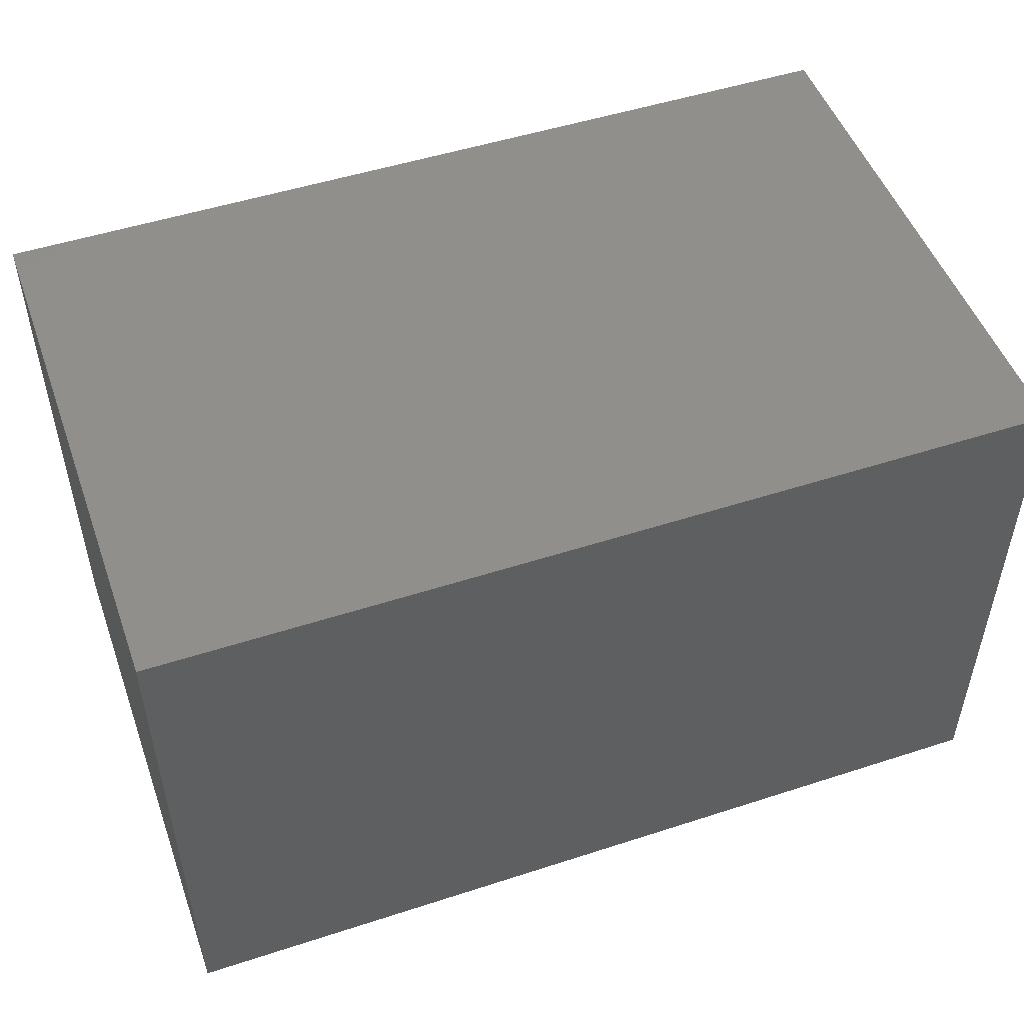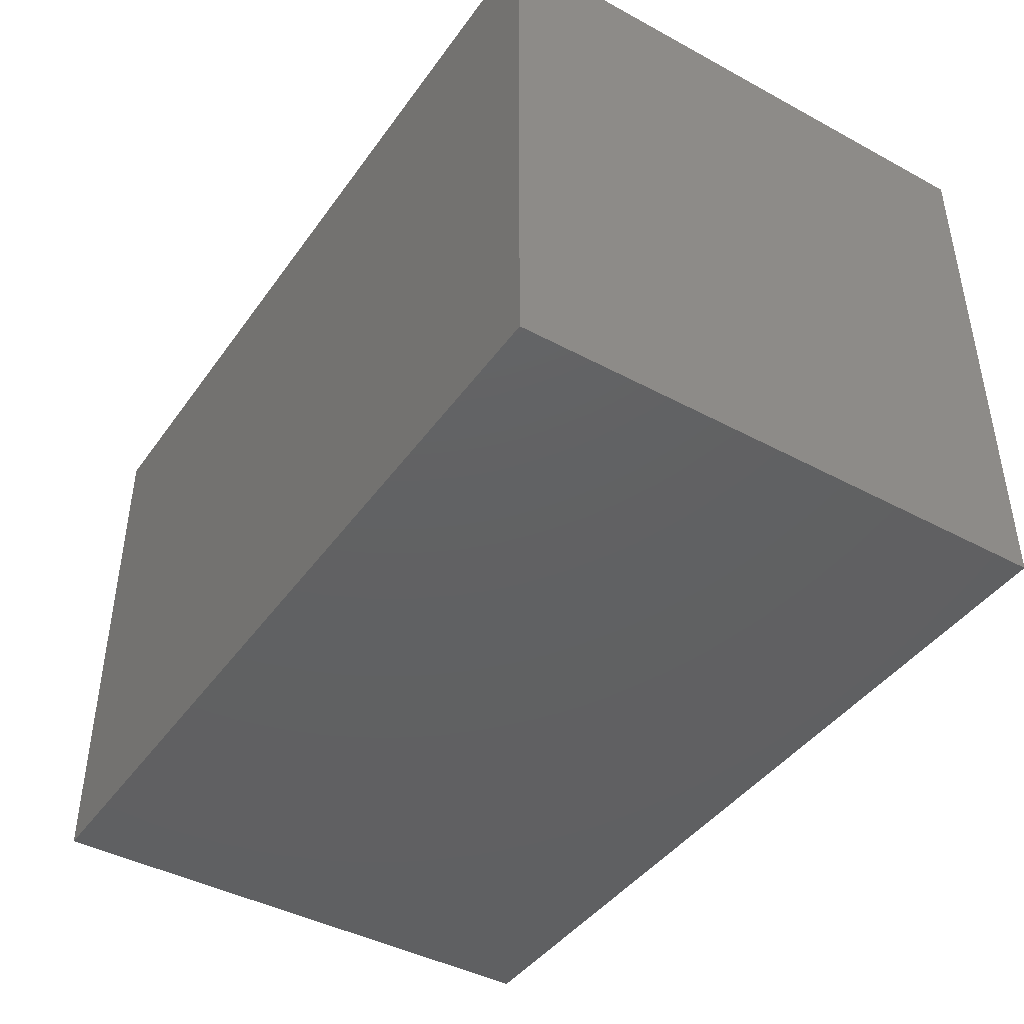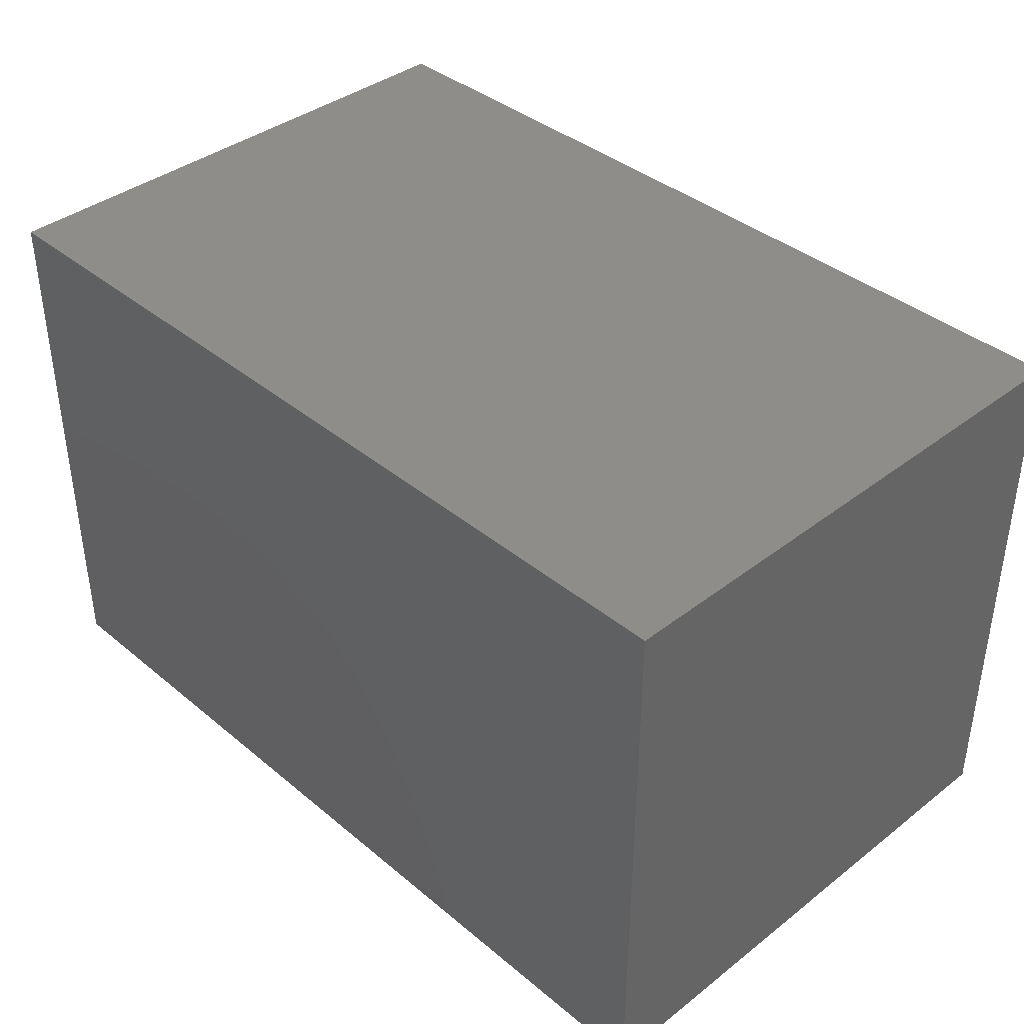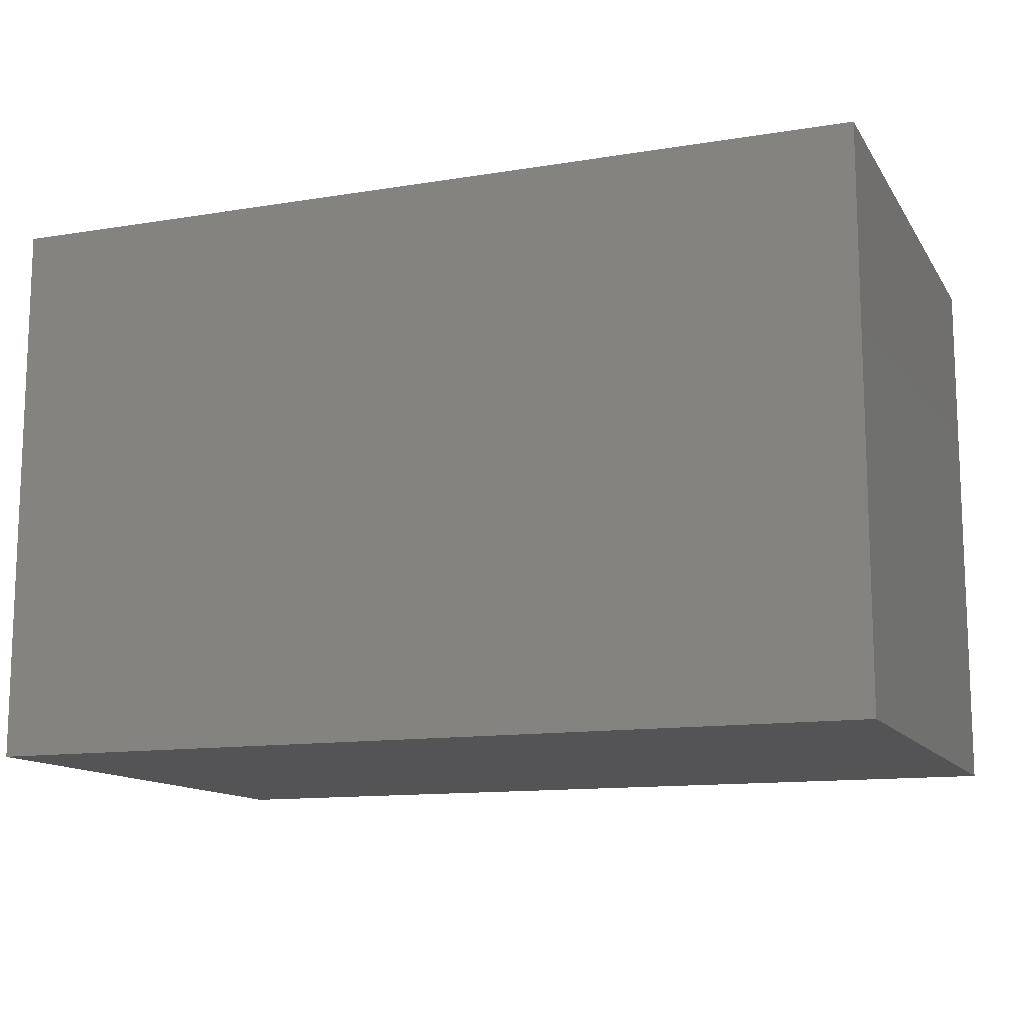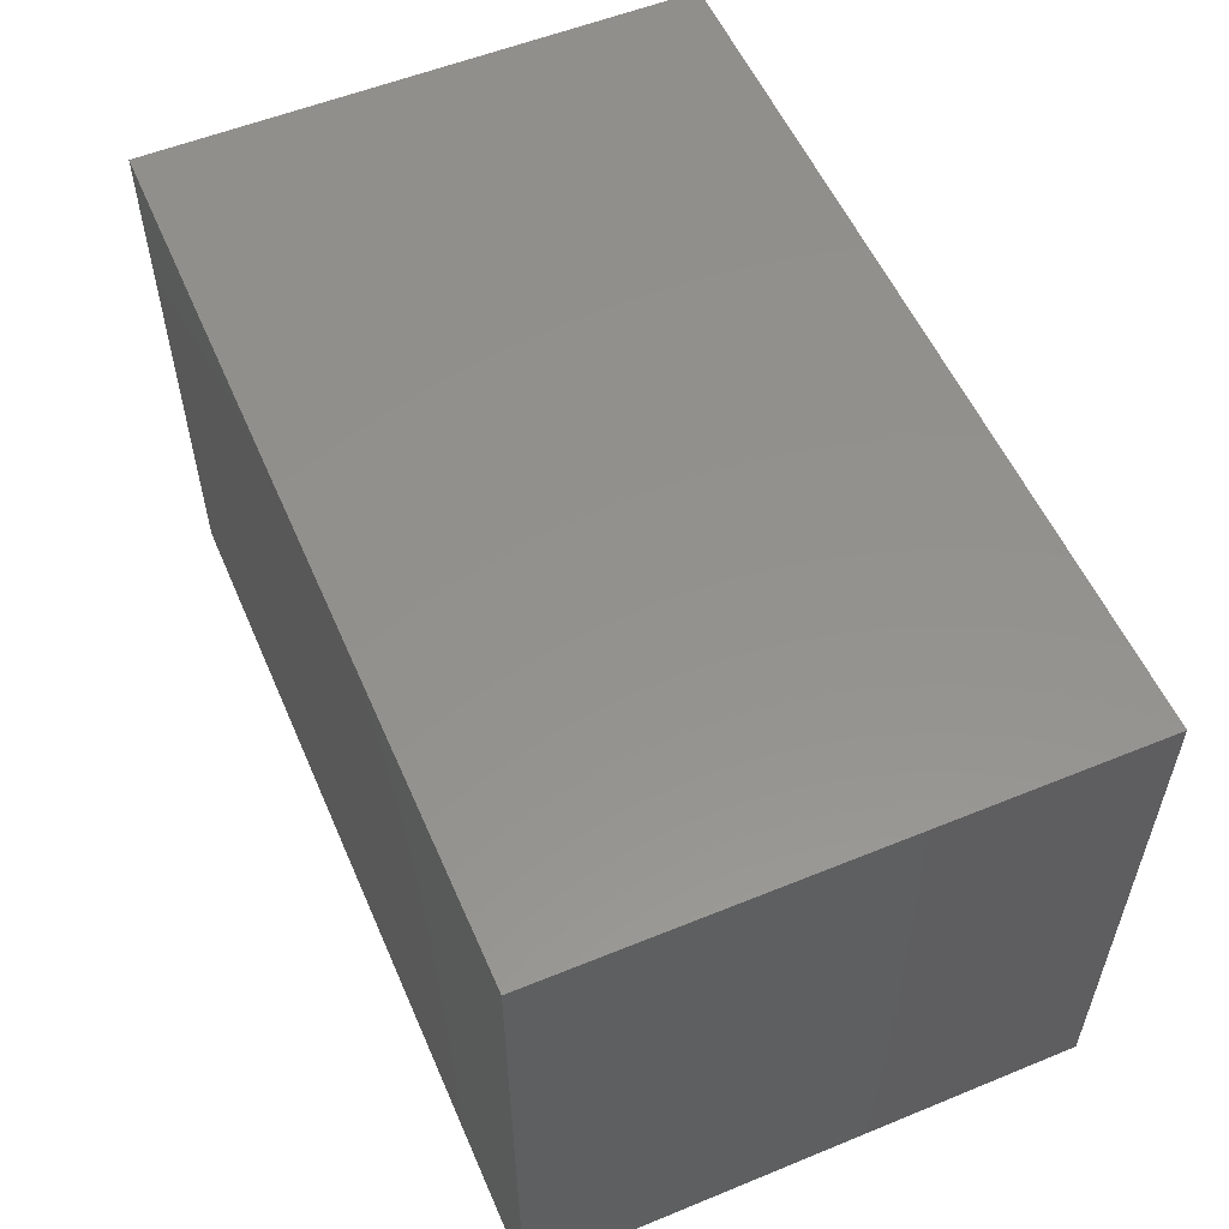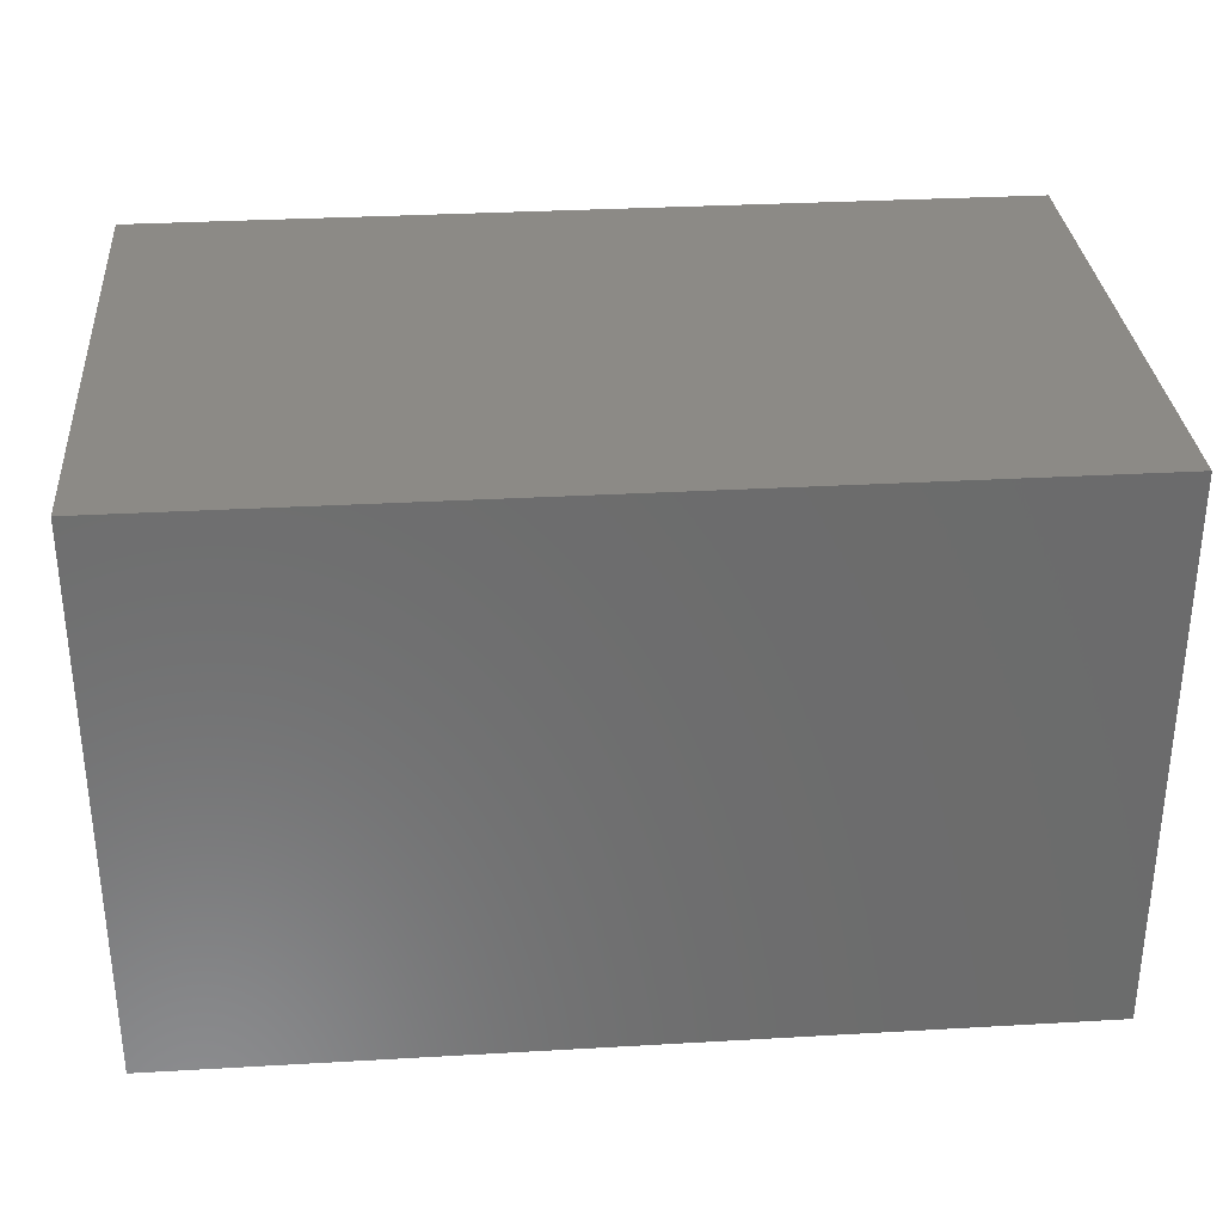
<metadata>
{"format":"stl","ext":"stl","renderer":"f3d","projection":"perspective","resolution":1024,"background":"white","views":[{"elev":50.3,"azim":-19.6,"up":"+Y"},{"elev":-42.8,"azim":57.3,"up":"+Y"},{"elev":38.9,"azim":46.0,"up":"+Y"},{"elev":-12.6,"azim":-159.2,"up":"+Z"},{"elev":55.3,"azim":66.7,"up":"+Z"},{"elev":31.8,"azim":-4.6,"up":"+Z"}]}
</metadata>
<code>
# stl→obj: 8 verts, 12 faces
v -0.5 0.775 1.175
v -0.5 0.775 -0.325
v -0.5 -0.725 1.175
v -0.5 -0.725 -0.325
v 1.9 -0.725 1.175
v 1.9 0.775 -0.325
v 1.9 0.775 1.175
v 1.9 -0.725 -0.325
f 1 2 3
f 2 4 3
f 5 6 7
f 5 8 6
f 4 8 3
f 3 8 5
f 1 6 2
f 7 6 1
f 4 2 8
f 8 2 6
f 5 1 3
f 7 1 5

</code>
